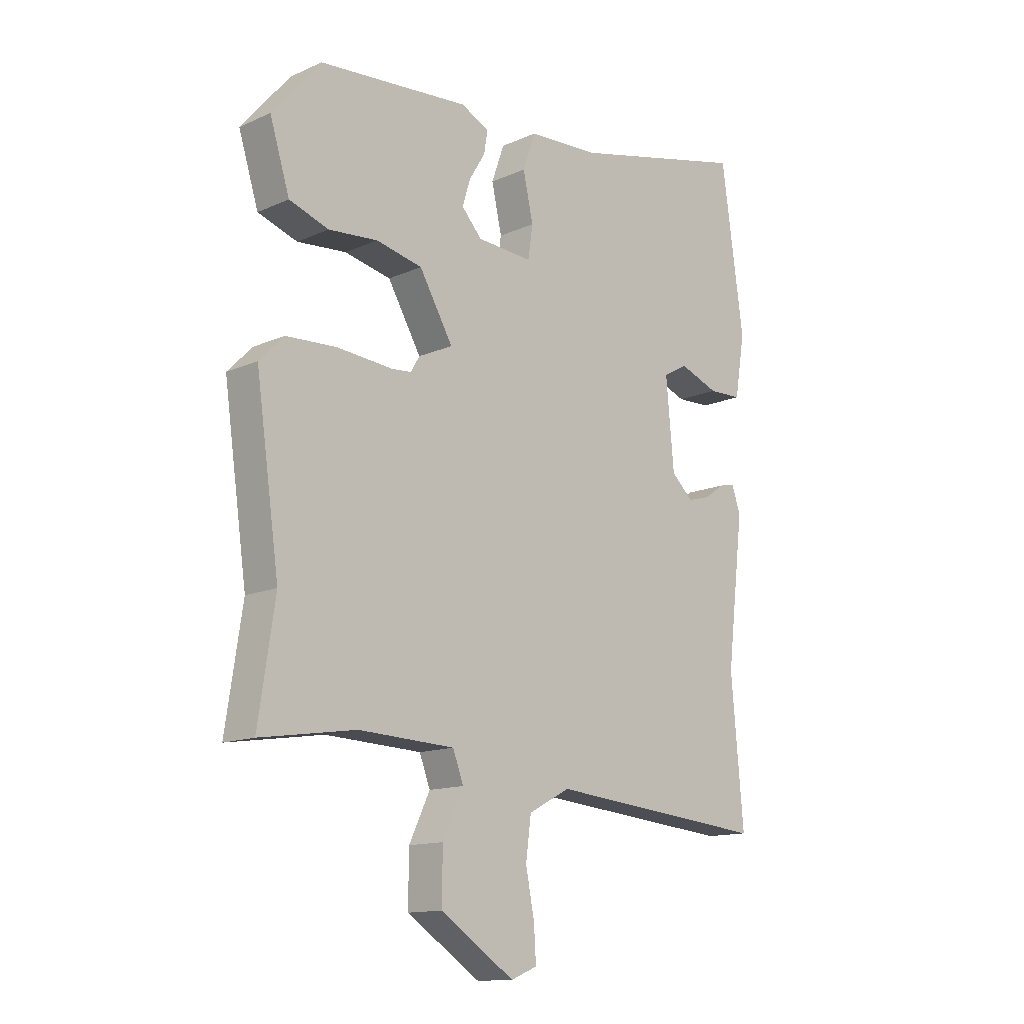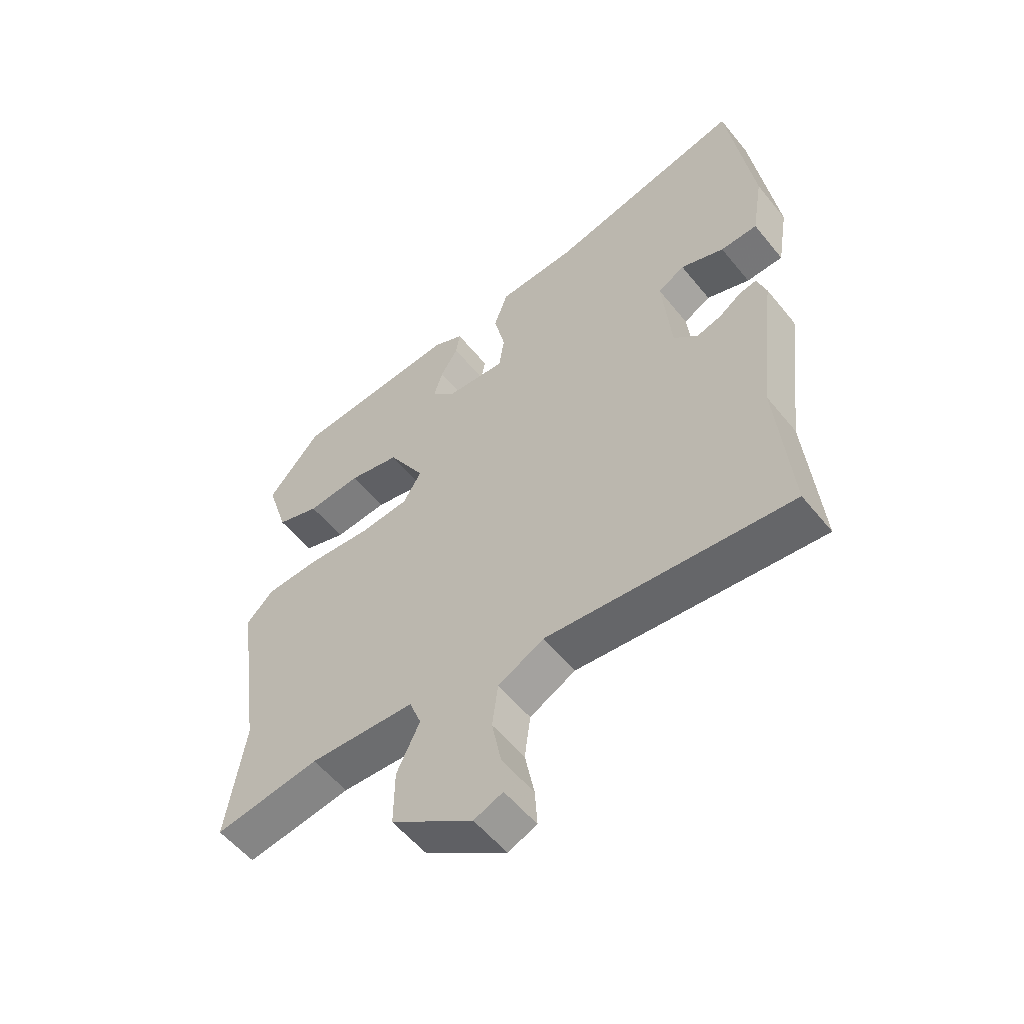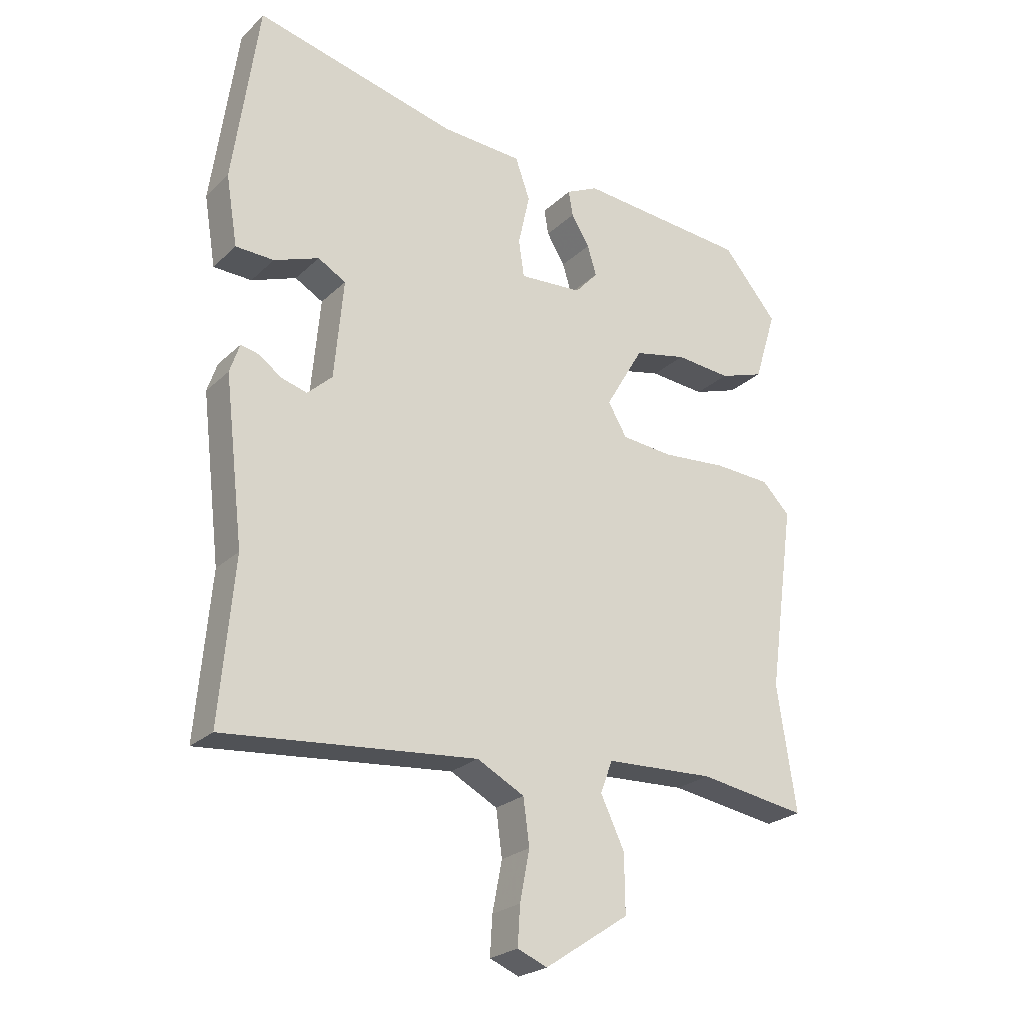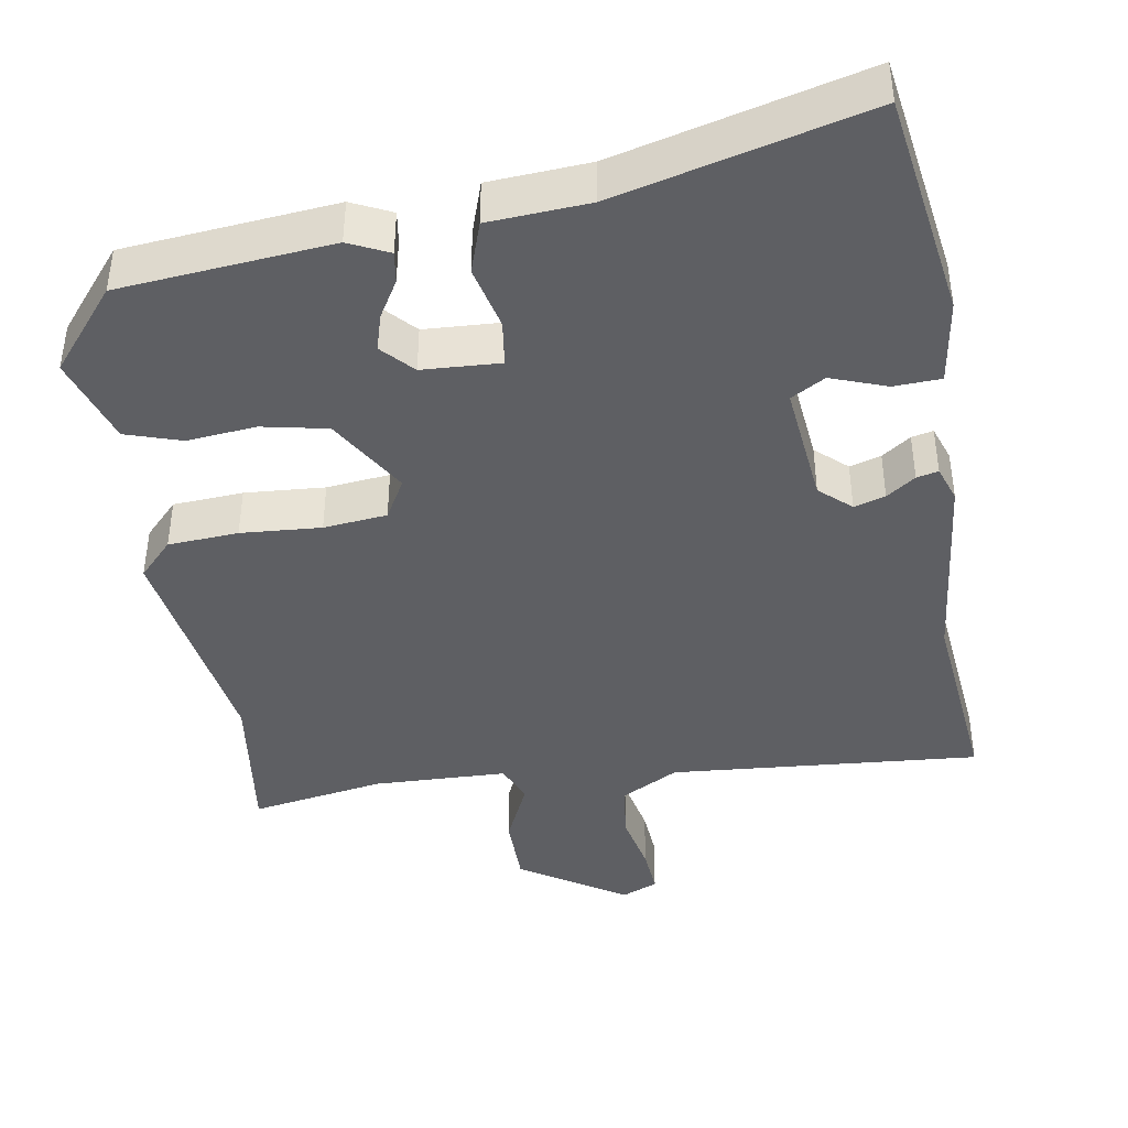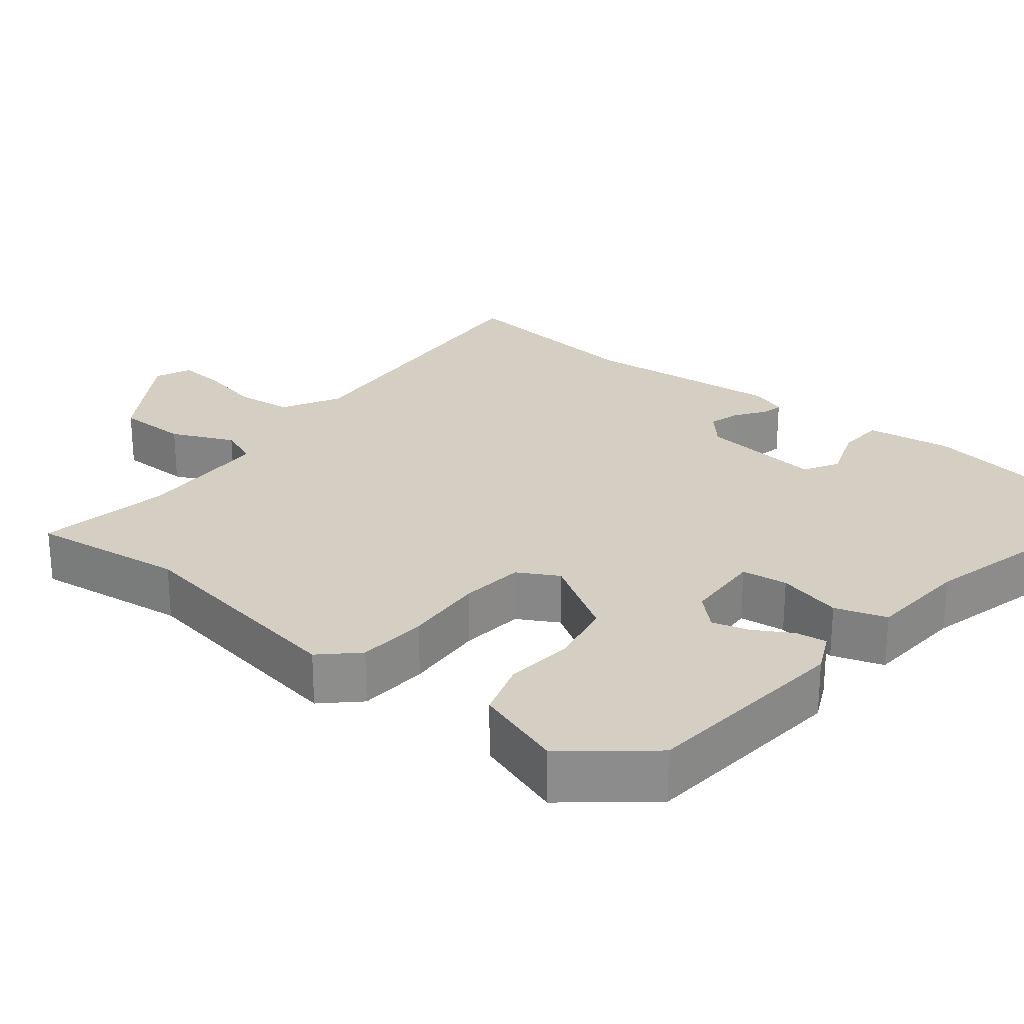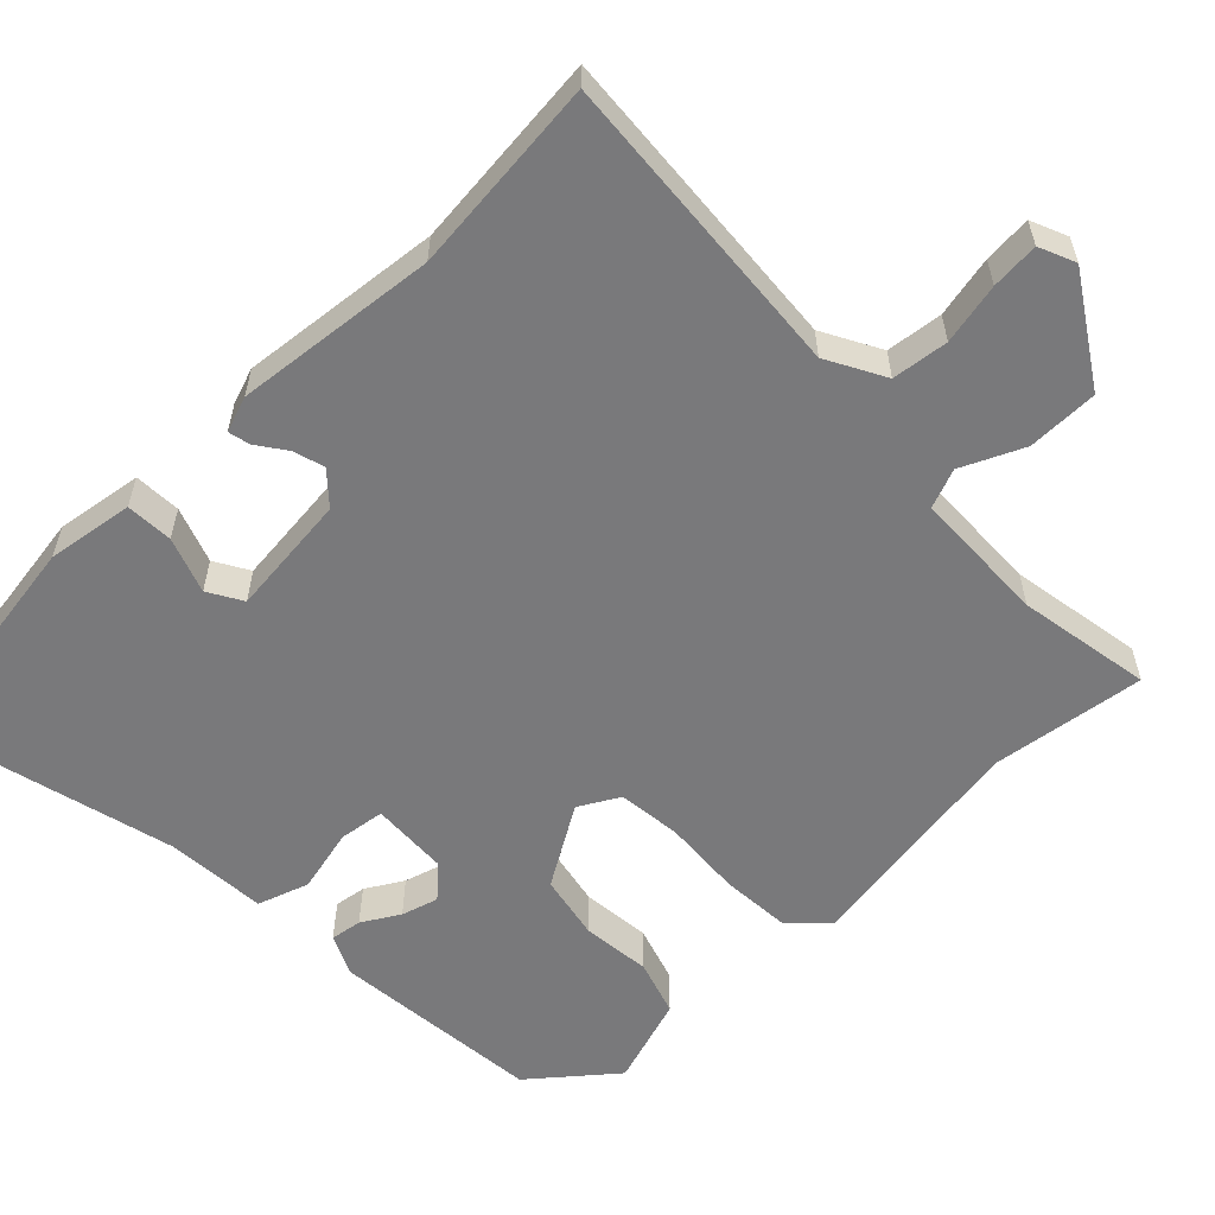
<metadata>
{"format":"obj","ext":"obj","renderer":"f3d","projection":"perspective","resolution":1024,"background":"white","views":[{"elev":-13.5,"azim":-45.1,"up":"+Z"},{"elev":-55.7,"azim":38.4,"up":"+Z"},{"elev":-24.4,"azim":146.0,"up":"+Z"},{"elev":-42.0,"azim":10.2,"up":"+Y"},{"elev":25.8,"azim":-50.2,"up":"+Y"},{"elev":-57.9,"azim":135.0,"up":"+Y"}]}
</metadata>
<code>
v -0.503 0.07 -0.521
v -0.472 0.07 -0.316
v -0.516 0.07 -0.007
v -0.47 0.07 0.04
v -0.376 0.07 0.045
v -0.269 0.07 0.036
v -0.184 0.07 0.044
v -0.153 0.07 0.097
v -0.216 0.07 0.205
v -0.303 0.07 0.224
v -0.395 0.07 0.216
v -0.469 0.07 0.241
v -0.506 0.07 0.36
v -0.415 0.07 0.467
v -0.132 0.07 0.49
v -0.079 0.07 0.464
v -0.086 0.07 0.422
v -0.116 0.07 0.373
v -0.131 0.07 0.324
v -0.093 0.07 0.282
v 0.011 0.07 0.275
v 0.02 0.07 0.336
v 0.001 0.07 0.422
v 0.025 0.07 0.49
v 0.159 0.07 0.497
v 0.494 0.07 0.577
v 0.536 0.07 0.273
v 0.517 0.07 0.158
v 0.454 0.07 0.156
v 0.38 0.07 0.184
v 0.334 0.07 0.158
v 0.349 0.07 -0.006
v 0.39 0.07 -0.044
v 0.432 0.07 -0.032
v 0.471 0.07 -0.005
v 0.5 0.07 0.001
v 0.516 0.07 -0.047
v 0.484 0.07 -0.316
v 0.507 0.07 -0.58
v 0.092 0.07 -0.541
v 0.014 0.07 -0.582
v 0.004 0.07 -0.657
v 0.02 0.07 -0.739
v 0.024 0.07 -0.803
v -0.025 0.07 -0.823
v -0.164 0.07 -0.731
v -0.163 0.07 -0.636
v -0.124 0.07 -0.554
v -0.144 0.07 -0.501
v -0.324 0.07 -0.493
v -0.503 0 -0.521
v -0.472 0 -0.316
v -0.516 0 -0.007
v -0.47 0 0.04
v -0.376 0 0.045
v -0.269 0 0.036
v -0.184 0 0.044
v -0.153 0 0.097
v -0.216 0 0.205
v -0.303 0 0.224
v -0.395 0 0.216
v -0.469 0 0.241
v -0.506 0 0.36
v -0.415 0 0.467
v -0.132 0 0.49
v -0.079 0 0.464
v -0.086 0 0.422
v -0.116 0 0.373
v -0.131 0 0.324
v -0.093 0 0.282
v 0.011 0 0.275
v 0.02 0 0.336
v 0.001 0 0.422
v 0.025 0 0.49
v 0.159 0 0.497
v 0.494 0 0.577
v 0.536 0 0.273
v 0.517 0 0.158
v 0.454 0 0.156
v 0.38 0 0.184
v 0.334 0 0.158
v 0.349 0 -0.006
v 0.39 0 -0.044
v 0.432 0 -0.032
v 0.471 0 -0.005
v 0.5 0 0.001
v 0.516 0 -0.047
v 0.484 0 -0.316
v 0.507 0 -0.58
v 0.092 0 -0.541
v 0.014 0 -0.582
v 0.004 0 -0.657
v 0.02 0 -0.739
v 0.024 0 -0.803
v -0.025 0 -0.823
v -0.164 0 -0.731
v -0.163 0 -0.636
v -0.124 0 -0.554
v -0.144 0 -0.501
v -0.324 0 -0.493
f 45 46 47 48
f 43 44 45 48
f 42 43 48 49
f 41 42 49
f 40 41 49
f 38 39 40 49
f 37 38 49 50
f 34 35 36 37
f 33 34 37 50
f 27 28 29 30
f 25 26 27 30
f 25 30 31
f 22 23 24 25
f 21 22 25 31
f 20 21 31 32
f 15 16 17 18
f 15 18 19
f 14 15 19
f 13 14 19 20
f 10 11 12 13
f 9 10 13 20
f 3 4 5 6
f 2 3 6 7
f 1 2 7
f 50 1 7 8
f 32 33 50 8
f 8 9 20 32
f 98 97 96 95
f 98 95 94 93
f 99 98 93 92
f 99 92 91
f 99 91 90
f 99 90 89 88
f 100 99 88 87
f 87 86 85 84
f 100 87 84 83
f 80 79 78 77
f 80 77 76 75
f 81 80 75
f 75 74 73 72
f 81 75 72 71
f 82 81 71 70
f 68 67 66 65
f 69 68 65
f 69 65 64
f 70 69 64 63
f 63 62 61 60
f 70 63 60 59
f 56 55 54 53
f 57 56 53 52
f 57 52 51
f 58 57 51 100
f 58 100 83 82
f 82 70 59 58
f 1 51 52 2
f 2 52 53 3
f 3 53 54 4
f 4 54 55 5
f 5 55 56 6
f 6 56 57 7
f 7 57 58 8
f 8 58 59 9
f 9 59 60 10
f 10 60 61 11
f 11 61 62 12
f 12 62 63 13
f 13 63 64 14
f 14 64 65 15
f 15 65 66 16
f 16 66 67 17
f 17 67 68 18
f 18 68 69 19
f 19 69 70 20
f 20 70 71 21
f 21 71 72 22
f 22 72 73 23
f 23 73 74 24
f 24 74 75 25
f 25 75 76 26
f 26 76 77 27
f 27 77 78 28
f 28 78 79 29
f 29 79 80 30
f 30 80 81 31
f 31 81 82 32
f 32 82 83 33
f 33 83 84 34
f 34 84 85 35
f 35 85 86 36
f 36 86 87 37
f 37 87 88 38
f 38 88 89 39
f 39 89 90 40
f 40 90 91 41
f 41 91 92 42
f 42 92 93 43
f 43 93 94 44
f 44 94 95 45
f 45 95 96 46
f 46 96 97 47
f 47 97 98 48
f 48 98 99 49
f 49 99 100 50
f 50 100 51 1

</code>
